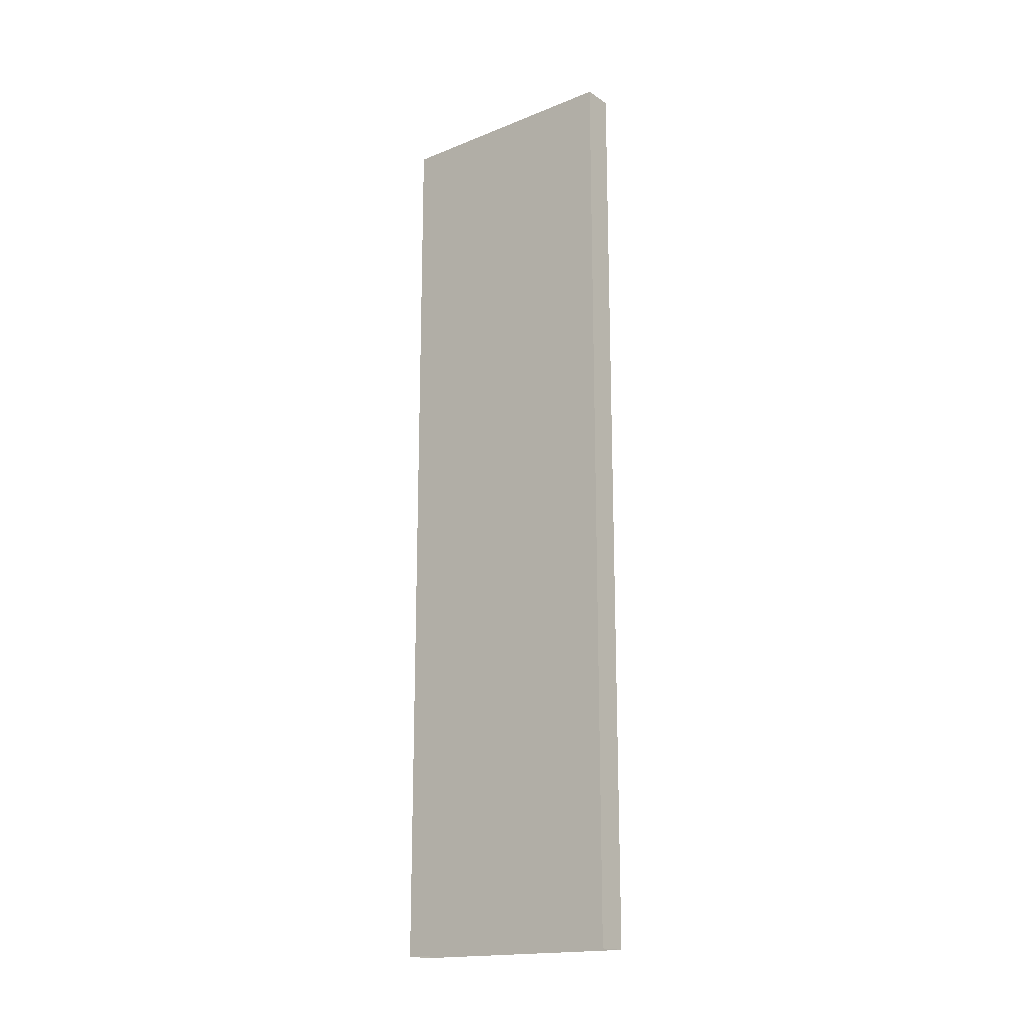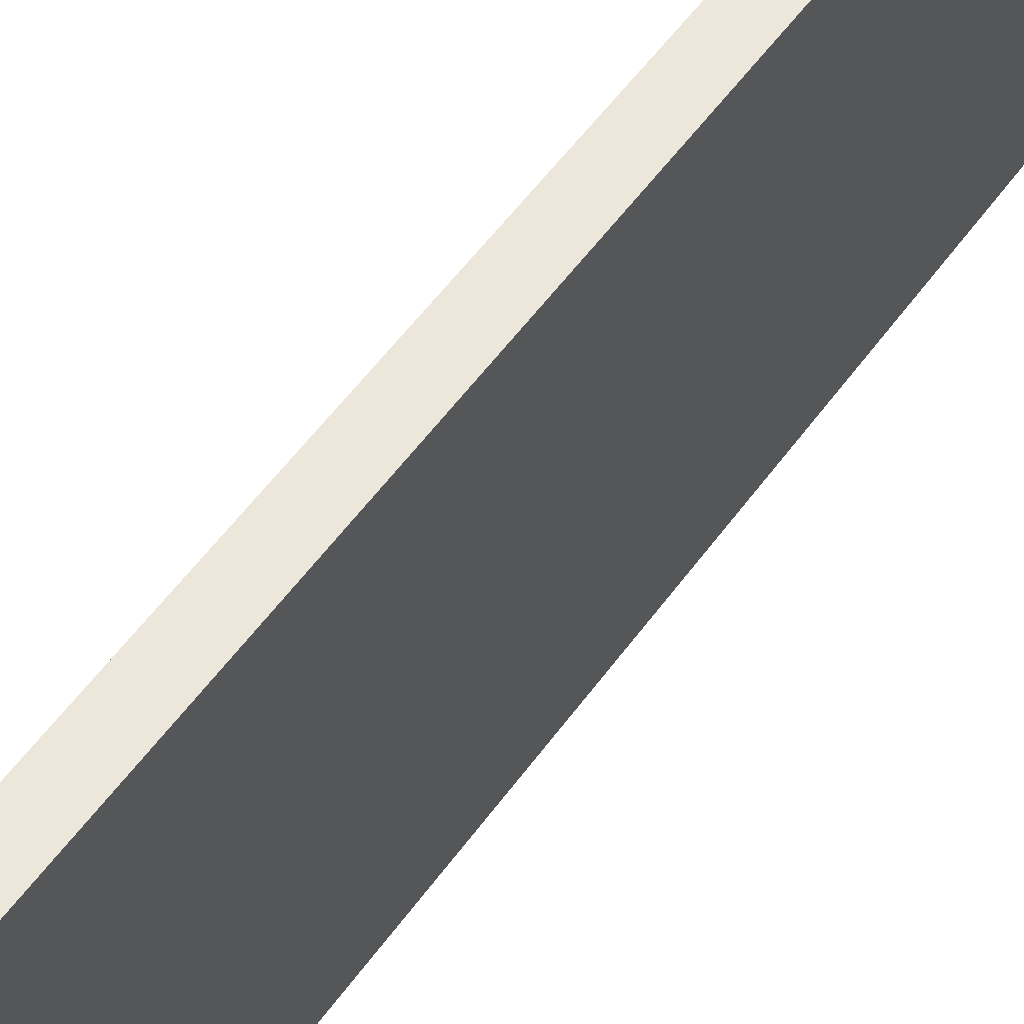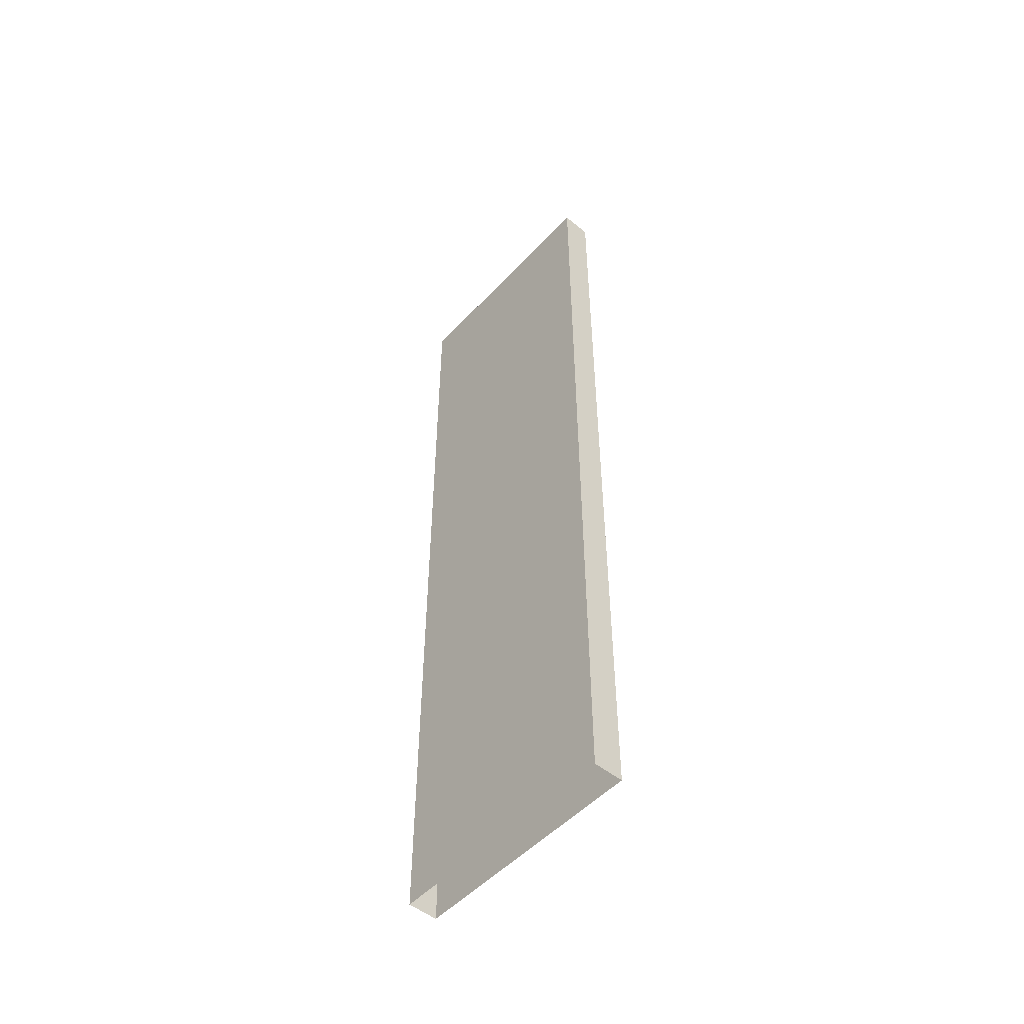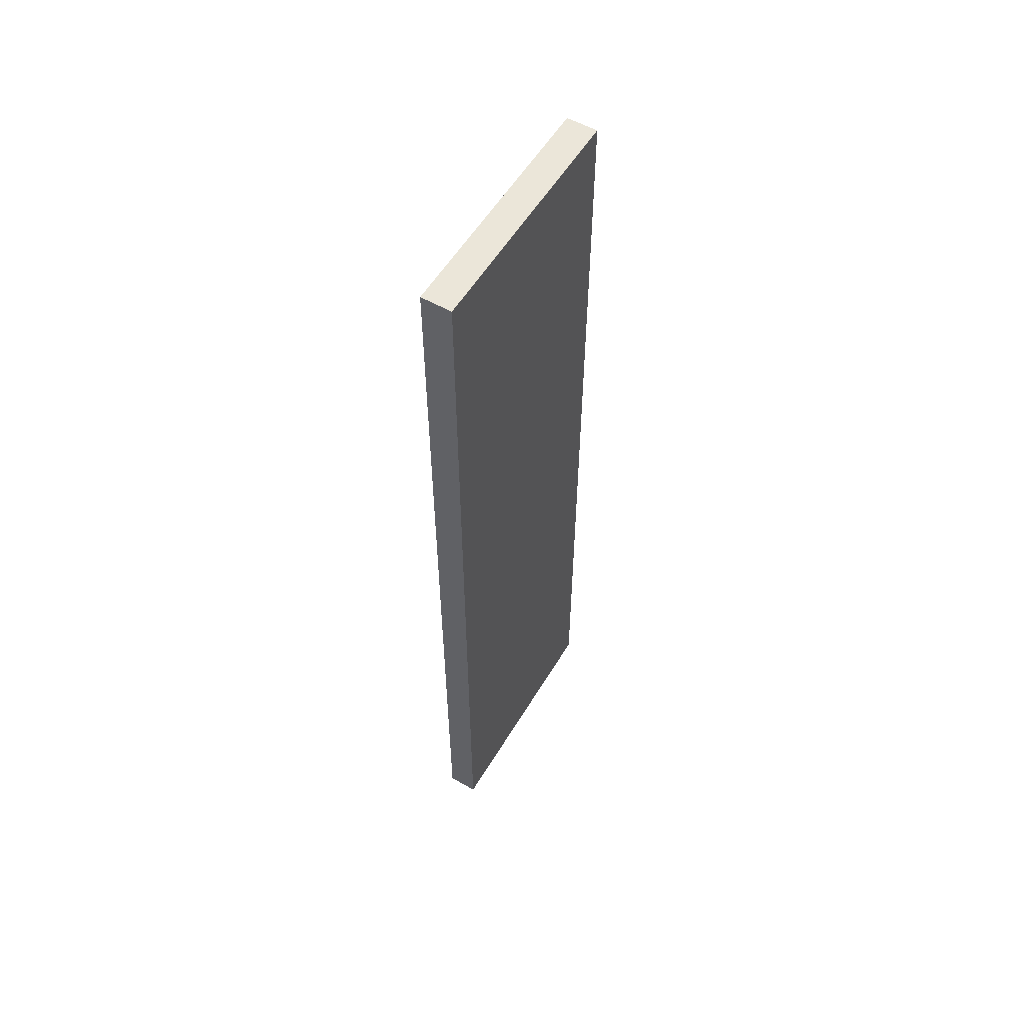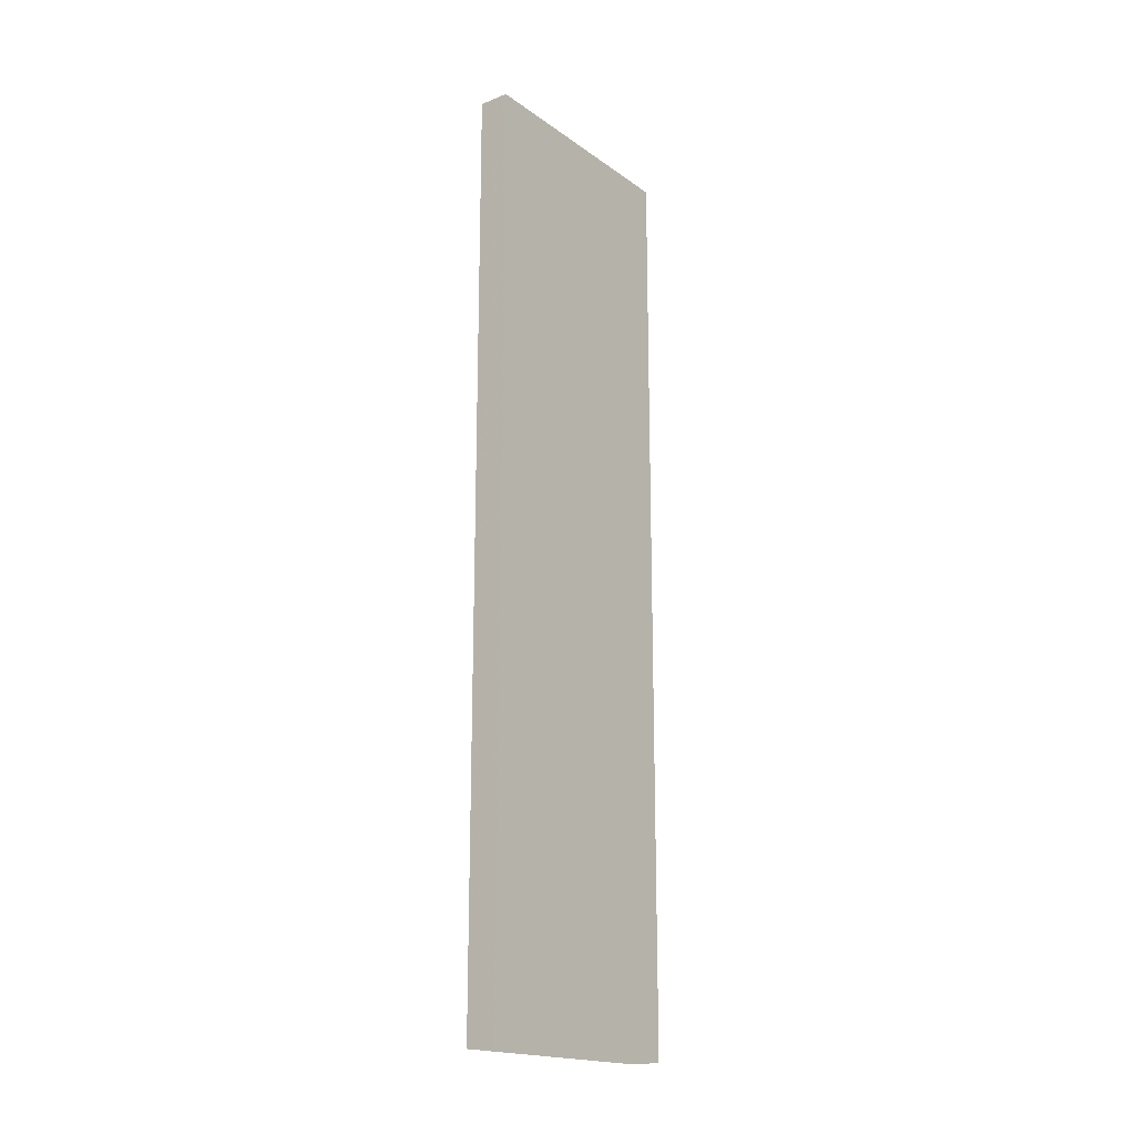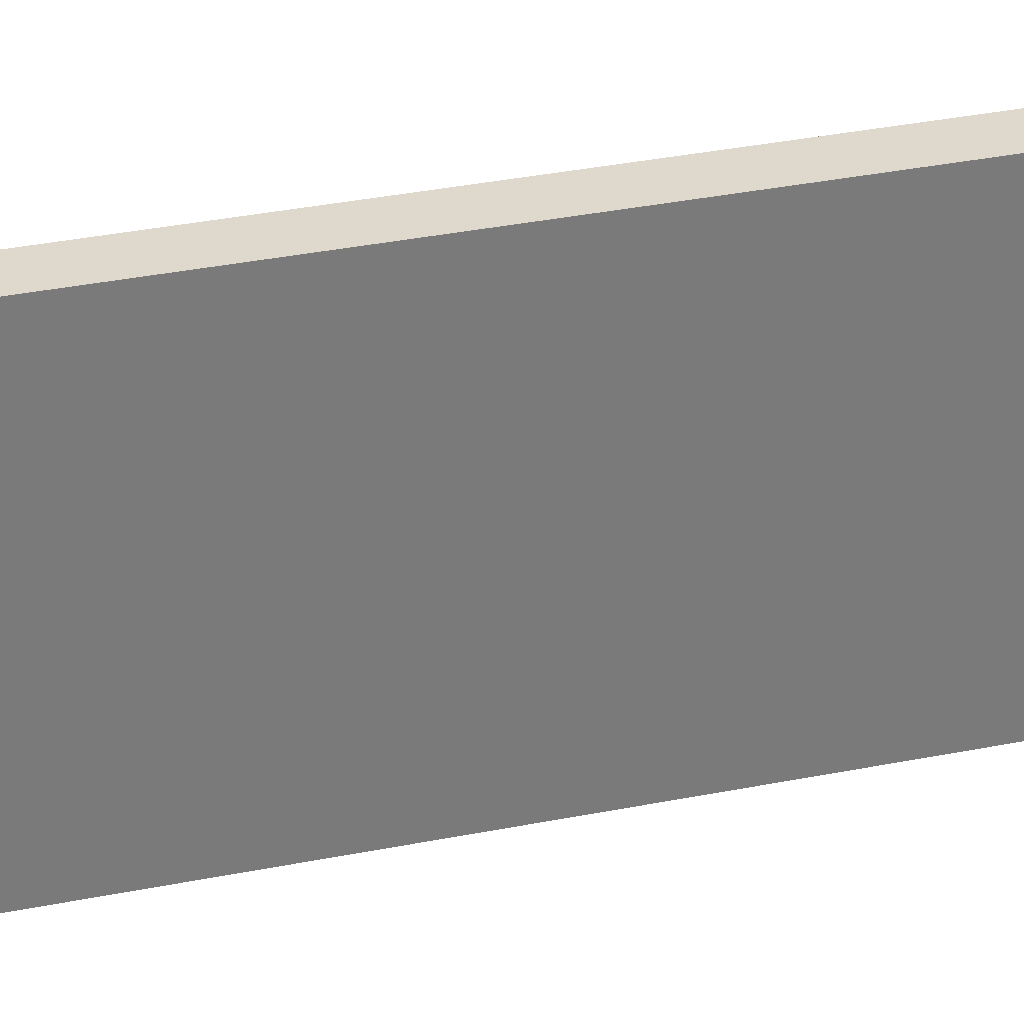
<metadata>
{"format":"obj","ext":"obj","renderer":"f3d","projection":"perspective","resolution":1024,"background":"white","views":[{"elev":-17.5,"azim":-51.6,"up":"+Y"},{"elev":50.5,"azim":-146.5,"up":"+Z"},{"elev":-51.3,"azim":138.8,"up":"+Y"},{"elev":56.1,"azim":-149.3,"up":"+Y"},{"elev":-18.4,"azim":-142.9,"up":"+Y"},{"elev":31.9,"azim":73.8,"up":"+Z"}]}
</metadata>
<code>
v 0.5 3.75 0.6172
v 0.5 0 0.6172
v 0.375 0 0.6172
v 0.375 3.75 0.6172
v 0.5 3.75 -0.375
v 0.5 0 -0.375
v 0.375 3.75 -0.375
v 0.375 0 -0.375
f 1 2 3
f 1 3 4
f 1 4 5
f 1 5 2
f 2 5 6
f 6 5 7
f 6 7 8
f 8 7 4
f 8 4 3
f 5 4 7

</code>
